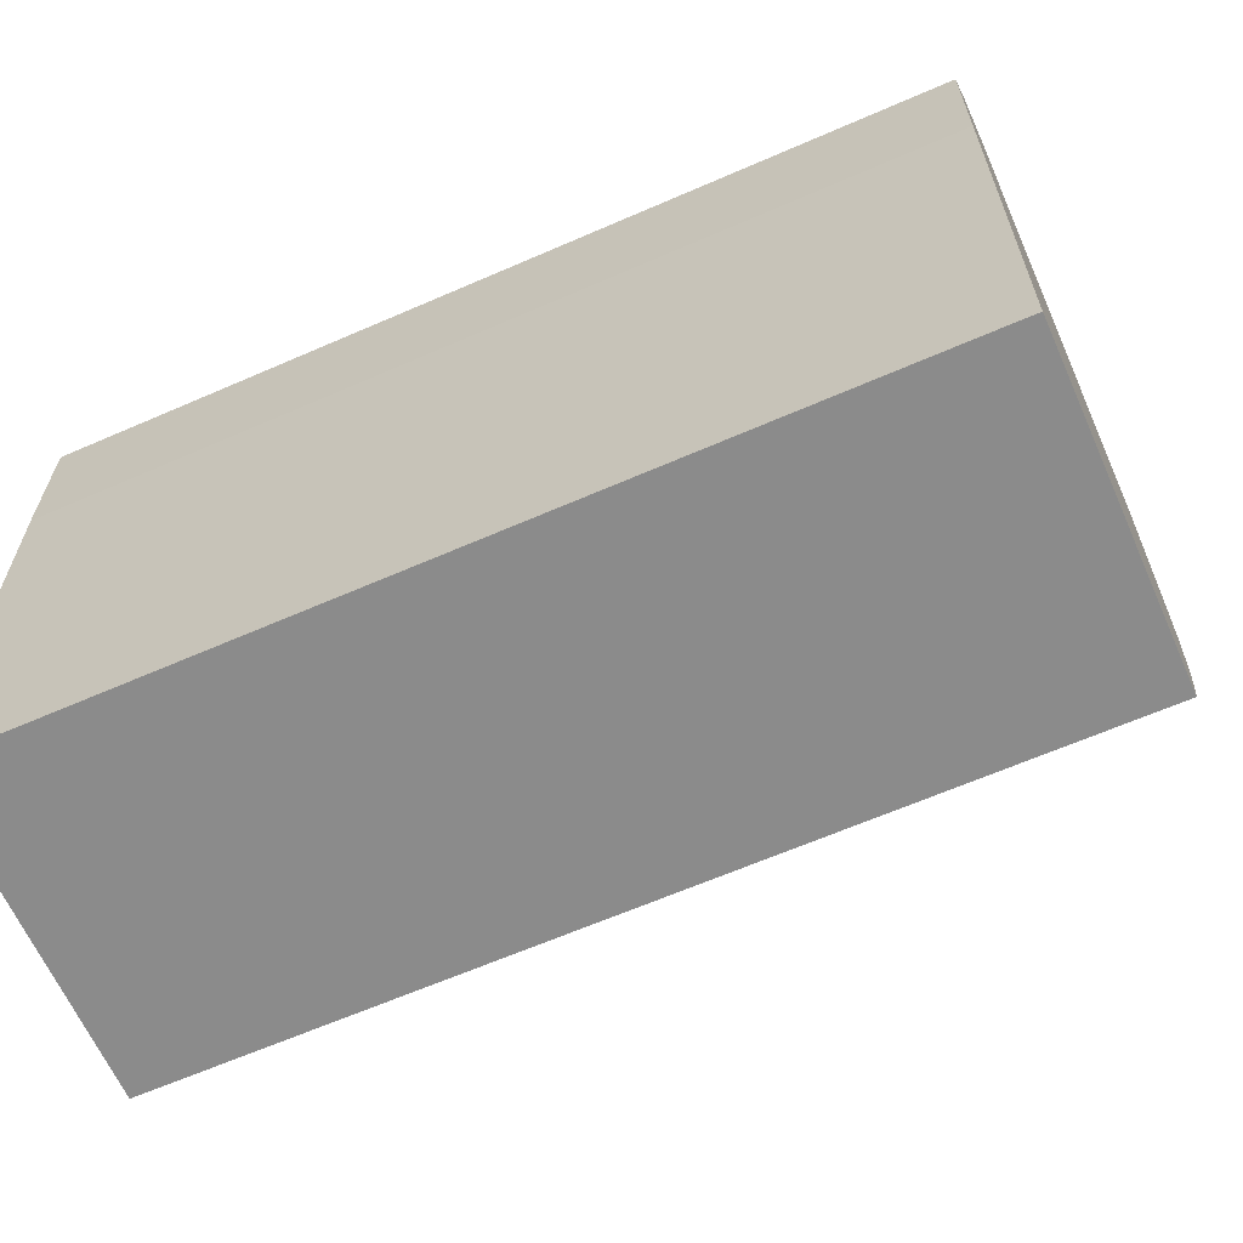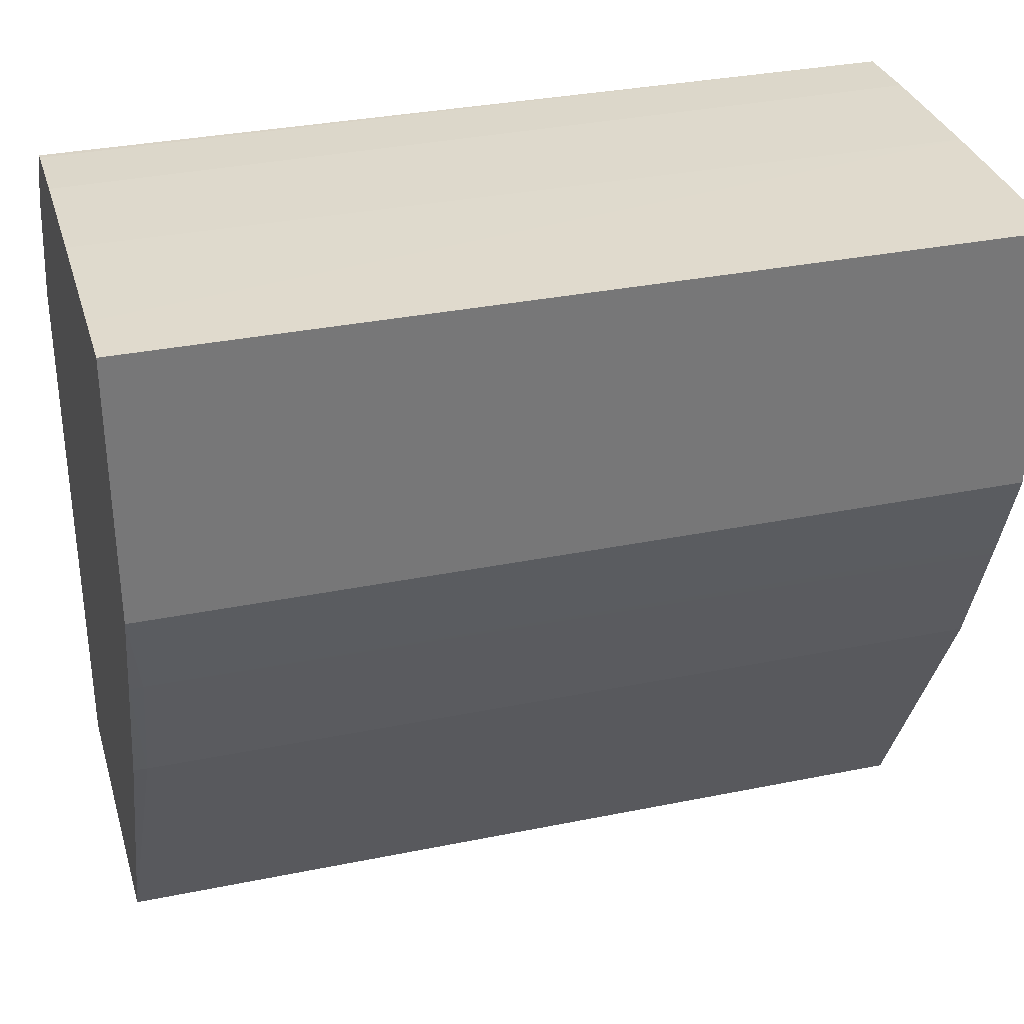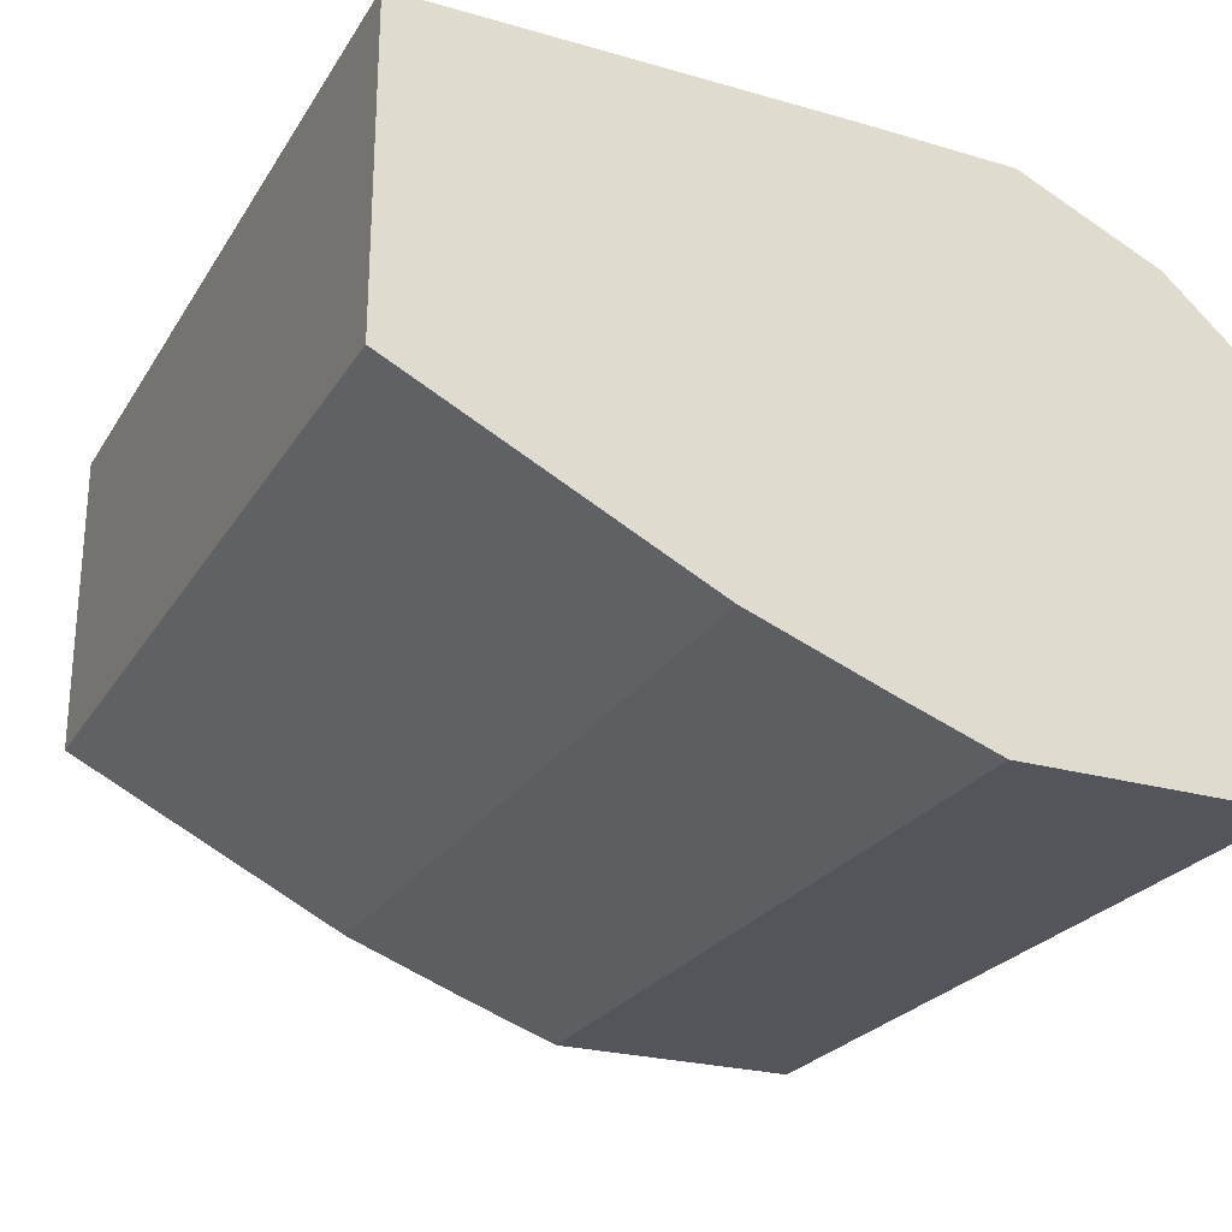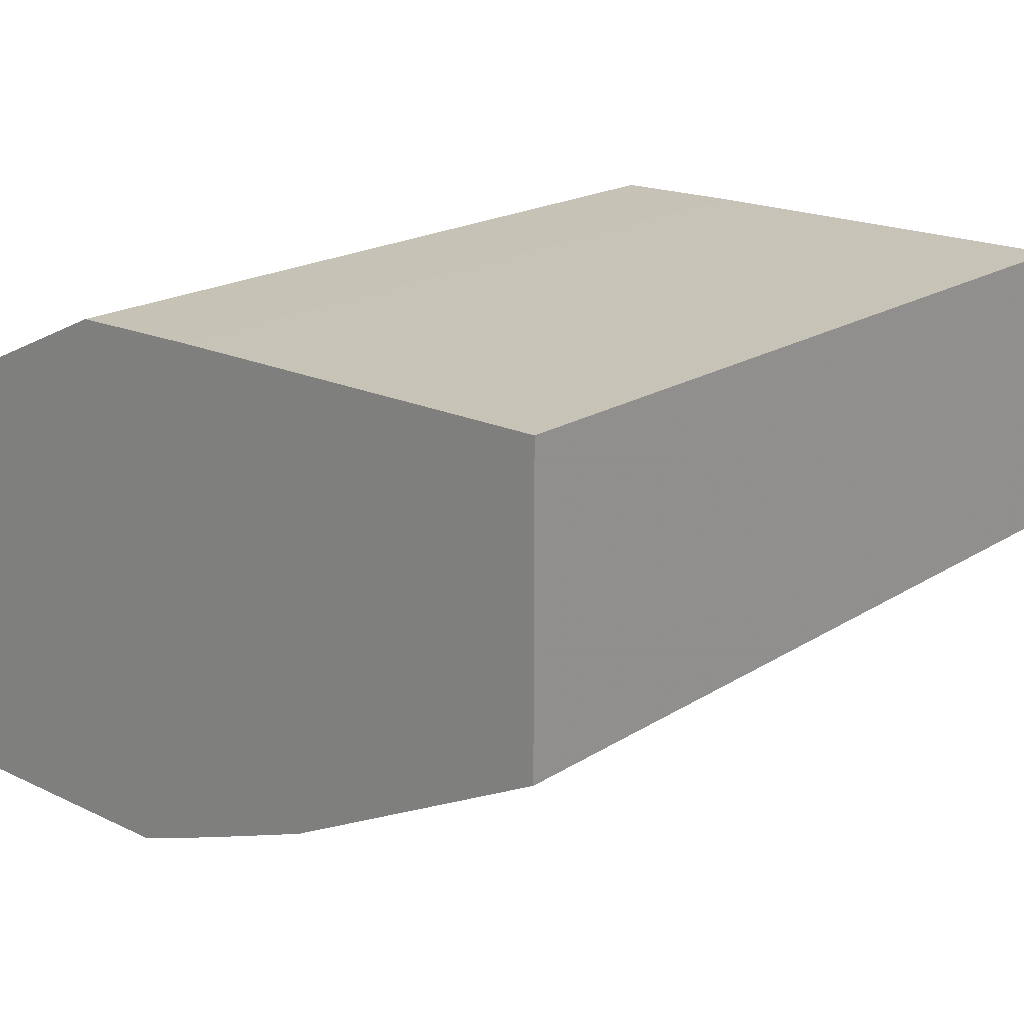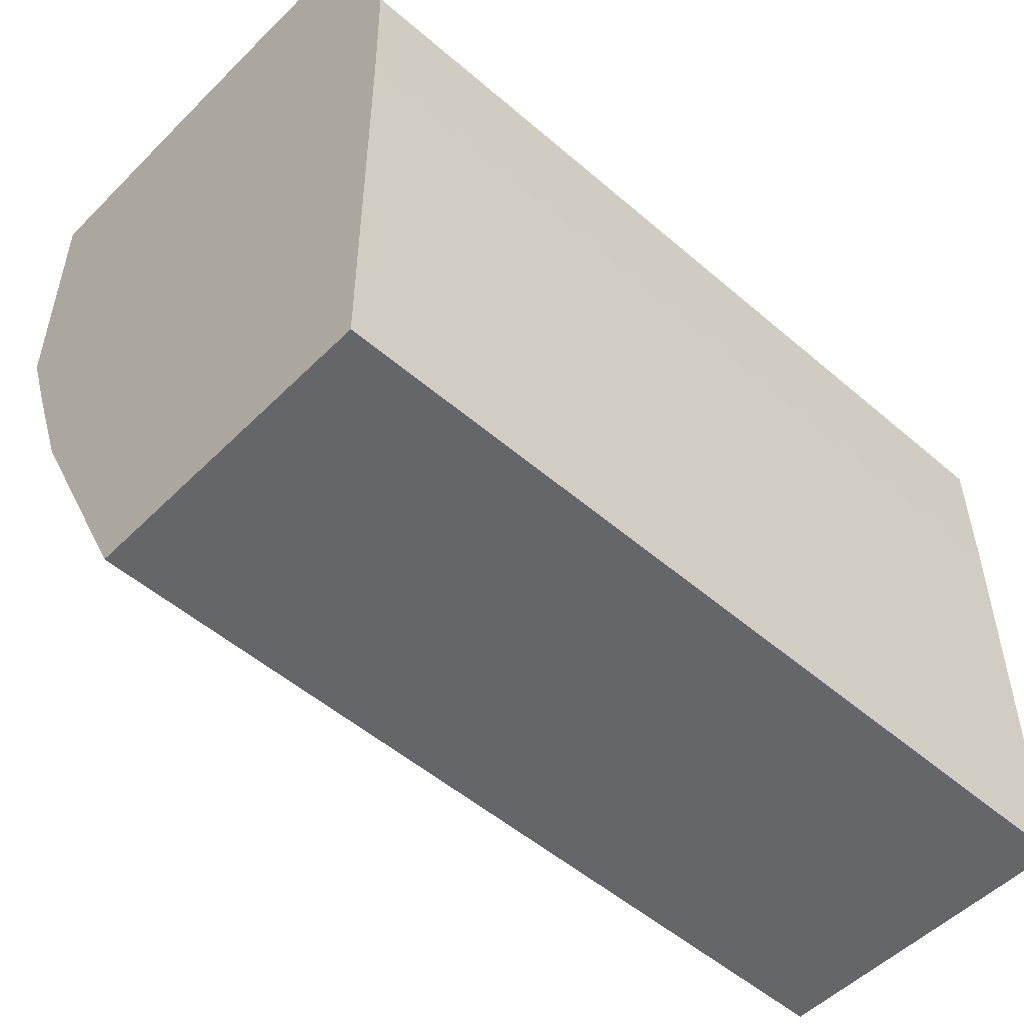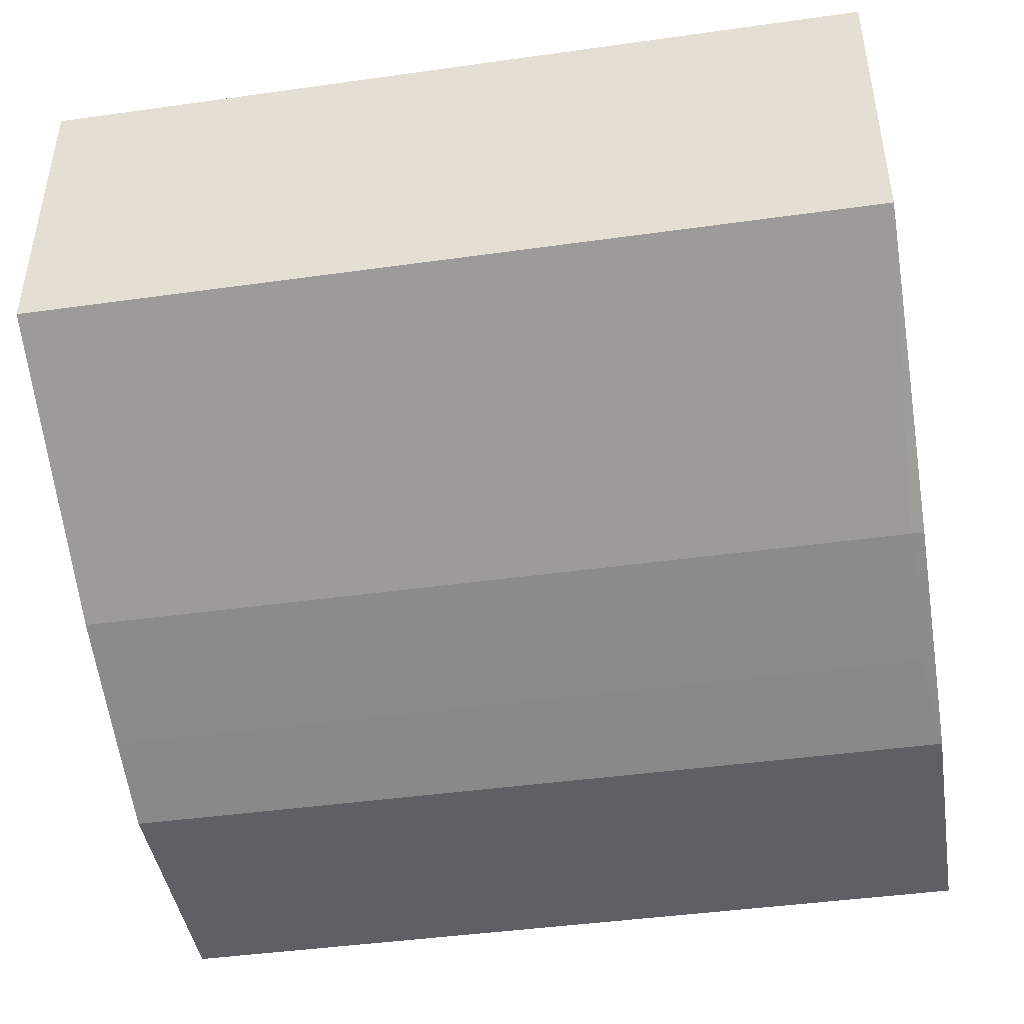
<metadata>
{"format":"obj","ext":"obj","renderer":"f3d","projection":"perspective","resolution":1024,"background":"white","views":[{"elev":-63.9,"azim":23.8,"up":"+Y"},{"elev":33.0,"azim":164.3,"up":"+Y"},{"elev":-24.9,"azim":65.2,"up":"+Z"},{"elev":19.7,"azim":-49.0,"up":"+Z"},{"elev":-51.8,"azim":-43.0,"up":"+Y"},{"elev":-44.1,"azim":9.3,"up":"+Z"}]}
</metadata>
<code>
v -0.08273 0.09998 0.1098
v -0.08273 0.09998 0.1134
v -0.08273 0.09998 0.1082
v -0.1042 0.09996 0.1134
v -0.08273 0.09992 0.1166
v -0.1042 0.0999 0.1169
v -0.08273 0.09331 0.1082
v -0.1042 0.09996 0.1082
v -0.08273 0.09991 0.1169
v -0.1042 0.09983 0.1186
v -0.08273 0.09984 0.1186
v -0.08273 0.0909 0.1091
v -0.08306 0.0909 0.1091
v -0.1042 0.09331 0.1082
v -0.1042 0.09983 0.1188
v -0.08273 0.09983 0.1188
v -0.08273 0.08754 0.1104
v -0.08306 0.08753 0.1104
v -0.1042 0.09065 0.1092
v -0.1042 0.0909 0.1091
v -0.1042 0.09803 0.1204
v -0.08663 0.09803 0.1204
v -0.08273 0.09803 0.1204
v -0.08273 0.0801 0.1141
v -0.1042 0.08753 0.1104
v -0.1042 0.09472 0.1219
v -0.09732 0.09446 0.122
v -0.09019 0.09446 0.122
v -0.08306 0.09446 0.122
v -0.08273 0.09479 0.1218
v -0.08273 0.0801 0.122
v -0.1042 0.0801 0.1141
v -0.1042 0.09446 0.122
v -0.09376 0.0909 0.122
v -0.08273 0.0909 0.122
v -0.08273 0.09446 0.122
v -0.09019 0.0909 0.122
v -0.08273 0.0802 0.122
v -0.1042 0.0801 0.122
v -0.1042 0.0909 0.122
v -0.09732 0.0909 0.122
v -0.1042 0.08402 0.122
v -0.09376 0.08733 0.122
v -0.08273 0.0841 0.122
v -0.08273 0.08767 0.122
v -0.1042 0.0802 0.122
f 1 2 5
f 1 5 9
f 1 9 11
f 1 11 16
f 1 16 23
f 1 23 30
f 1 30 36
f 1 36 35
f 1 35 45
f 1 45 44
f 1 44 38
f 1 38 31
f 1 31 24
f 1 24 17
f 1 17 12
f 1 12 7
f 1 7 3
f 1 3 8
f 1 8 4
f 1 4 2
f 2 4 6
f 2 6 5
f 3 7 14
f 3 14 8
f 4 8 14
f 4 14 20
f 4 20 19
f 4 19 25
f 4 25 32
f 4 32 39
f 4 39 46
f 4 46 42
f 4 42 40
f 4 40 33
f 4 33 26
f 4 26 21
f 4 21 15
f 4 15 10
f 4 10 6
f 5 6 9
f 6 10 11
f 6 11 9
f 7 12 13
f 7 13 20
f 7 20 14
f 10 15 11
f 11 15 16
f 12 17 18
f 12 18 13
f 13 18 19
f 13 19 20
f 15 21 16
f 16 22 23
f 16 21 22
f 17 24 18
f 18 24 32
f 18 32 25
f 18 25 19
f 21 26 27
f 21 27 28
f 21 28 22
f 22 28 23
f 23 29 30
f 23 28 29
f 24 31 39
f 24 39 32
f 26 33 27
f 27 33 34
f 27 34 28
f 28 34 29
f 29 35 36
f 29 36 30
f 29 34 37
f 29 37 35
f 31 38 43
f 31 43 46
f 31 46 39
f 33 40 41
f 33 41 34
f 34 41 42
f 34 42 43
f 34 43 44
f 34 44 37
f 35 37 45
f 37 44 45
f 38 44 43
f 40 42 41
f 42 46 43

</code>
